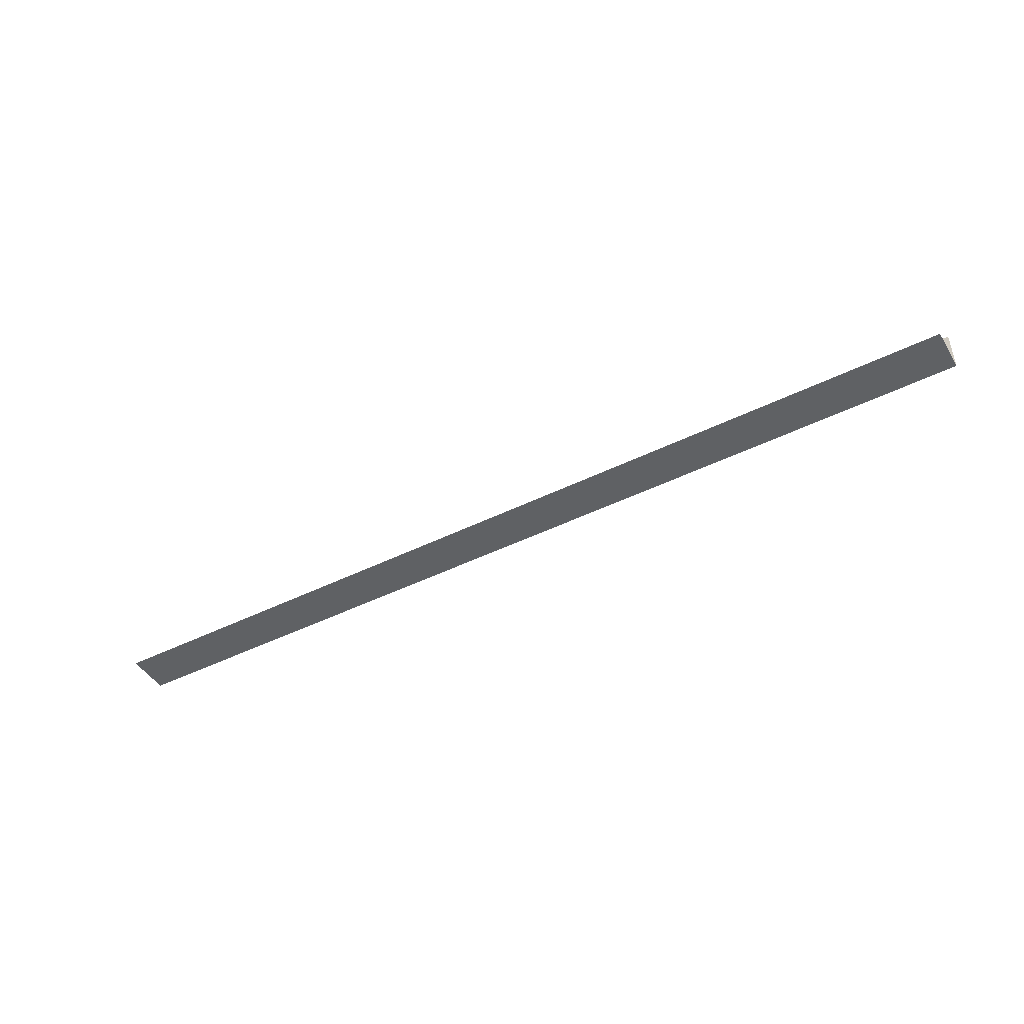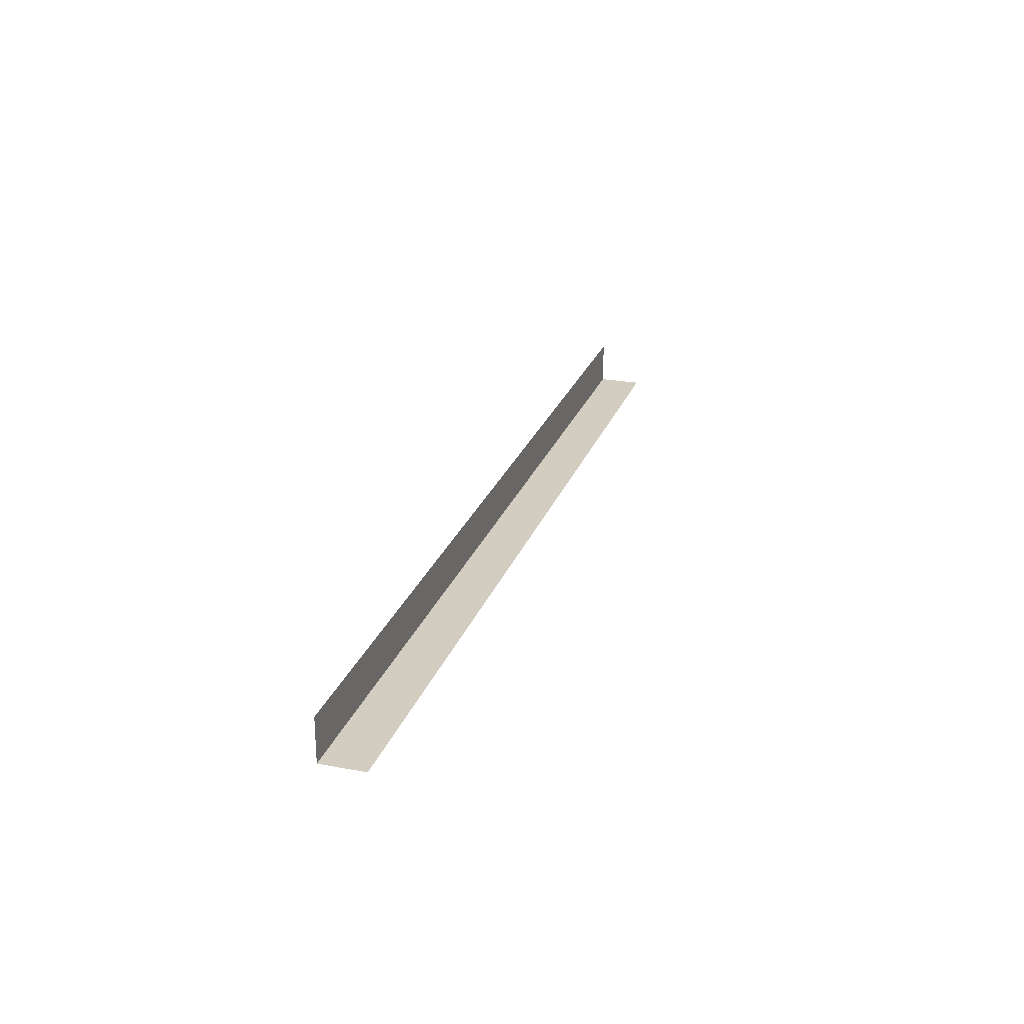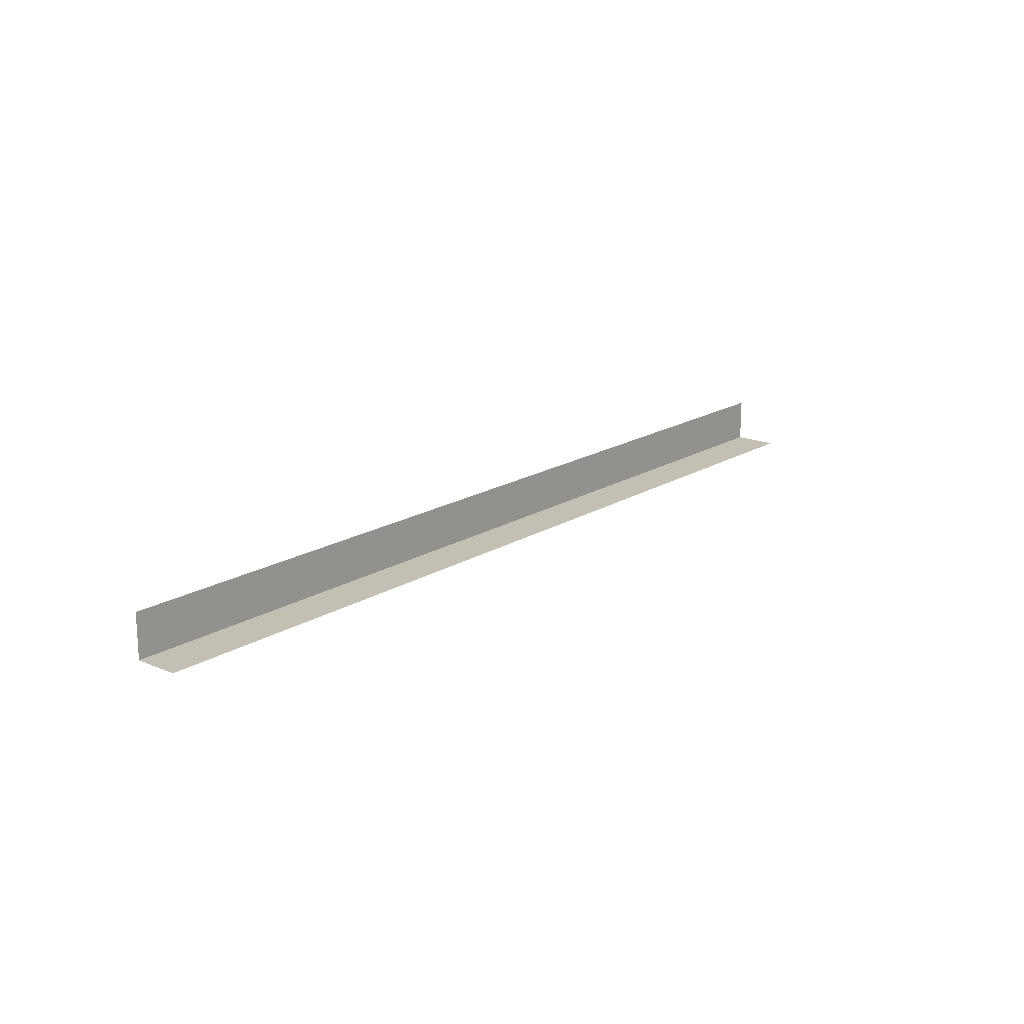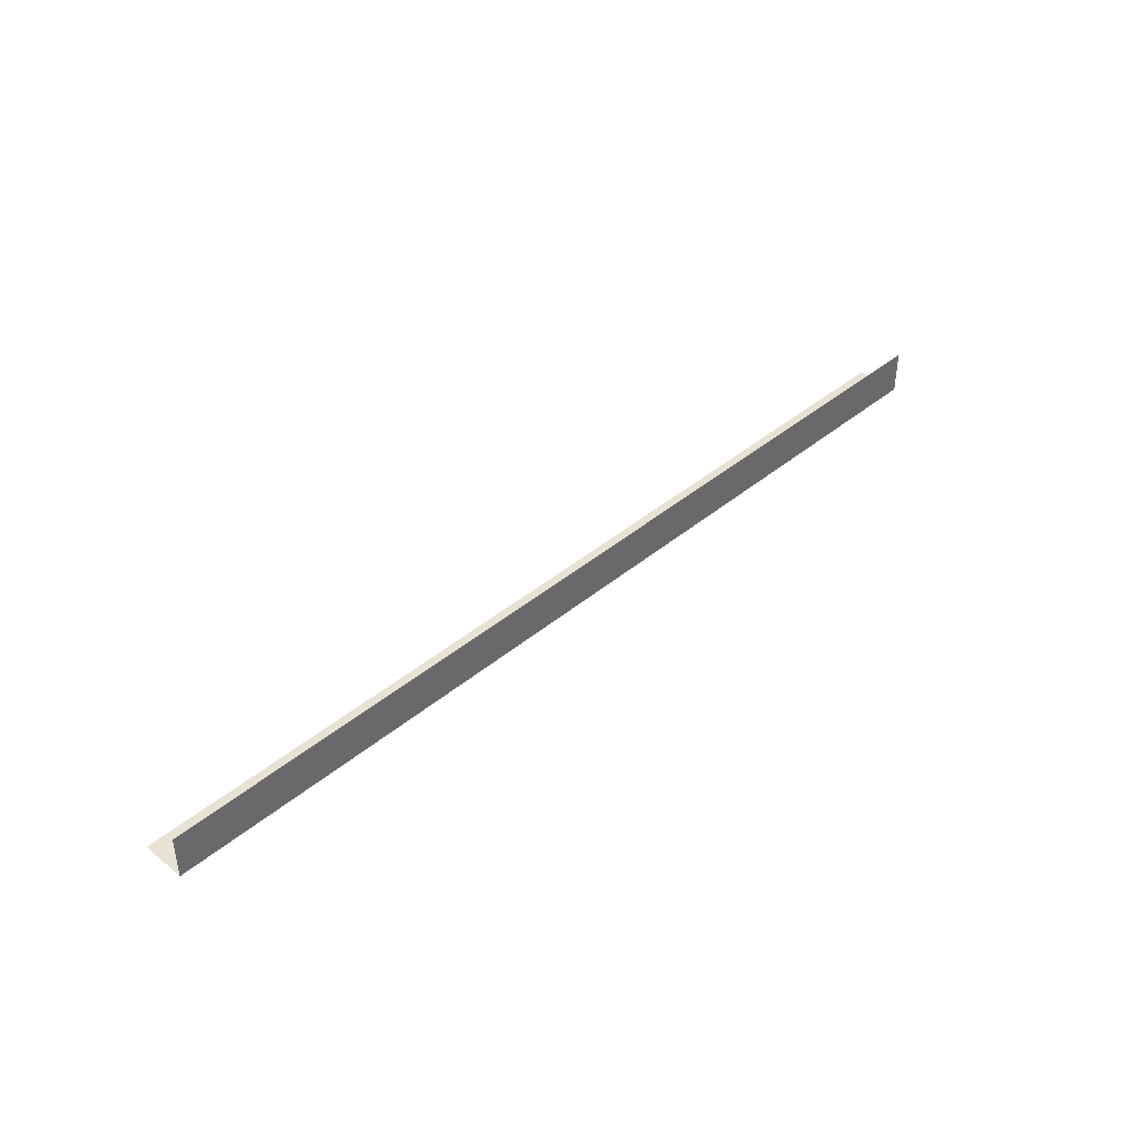
<metadata>
{"format":"obj","ext":"obj","renderer":"f3d","projection":"perspective","resolution":1024,"background":"white","views":[{"elev":-45.6,"azim":29.8,"up":"+Z"},{"elev":24.6,"azim":-73.0,"up":"+Z"},{"elev":17.7,"azim":-50.2,"up":"+Z"},{"elev":40.7,"azim":134.4,"up":"+Z"}]}
</metadata>
<code>
g steps_geo29
v -5.205 7.673 7.644
v -5.205 7.673 7.389
v 0.2224 7.673 7.389
v 0.2224 7.673 7.644
v -5.205 7.673 7.389
v -5.205 7.417 7.389
v 0.2224 7.417 7.389
v 0.2224 7.673 7.389
g steps_geo29_0
f 3 2 1
f 4 3 1
f 7 6 5
f 8 7 5

</code>
